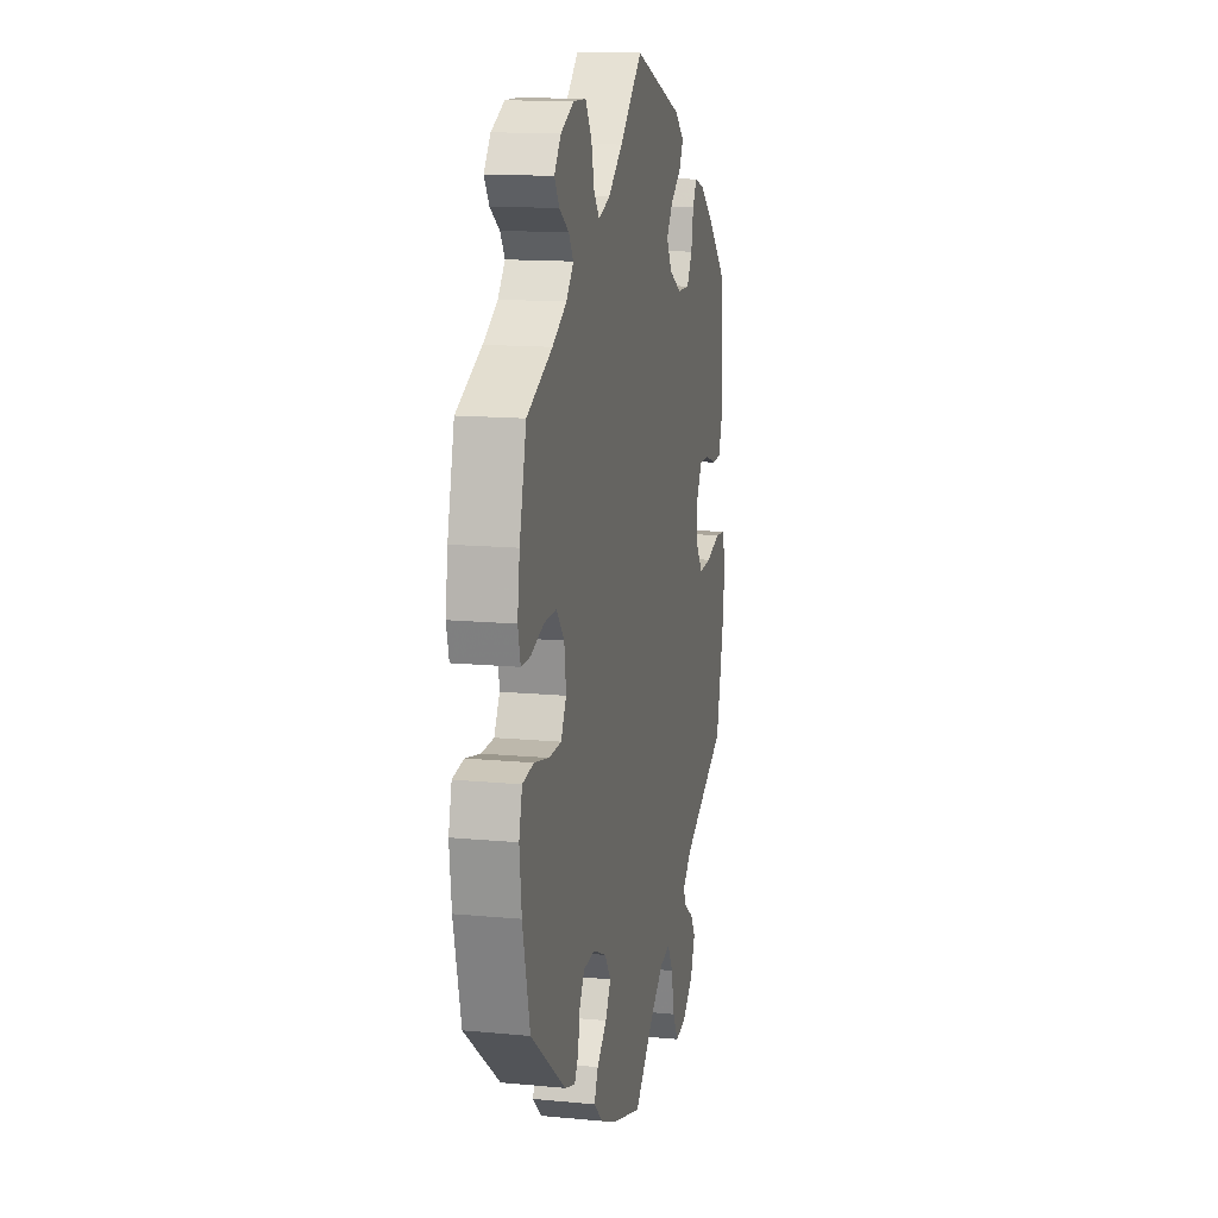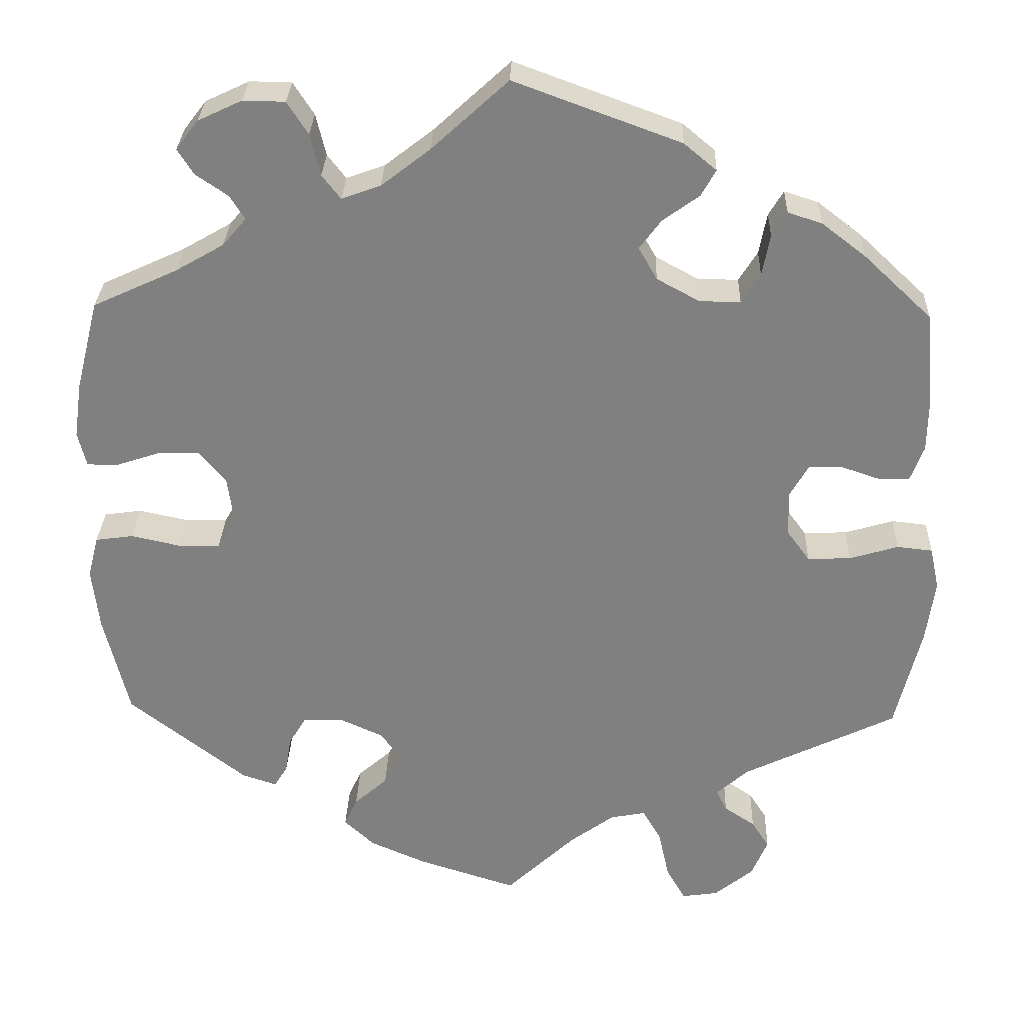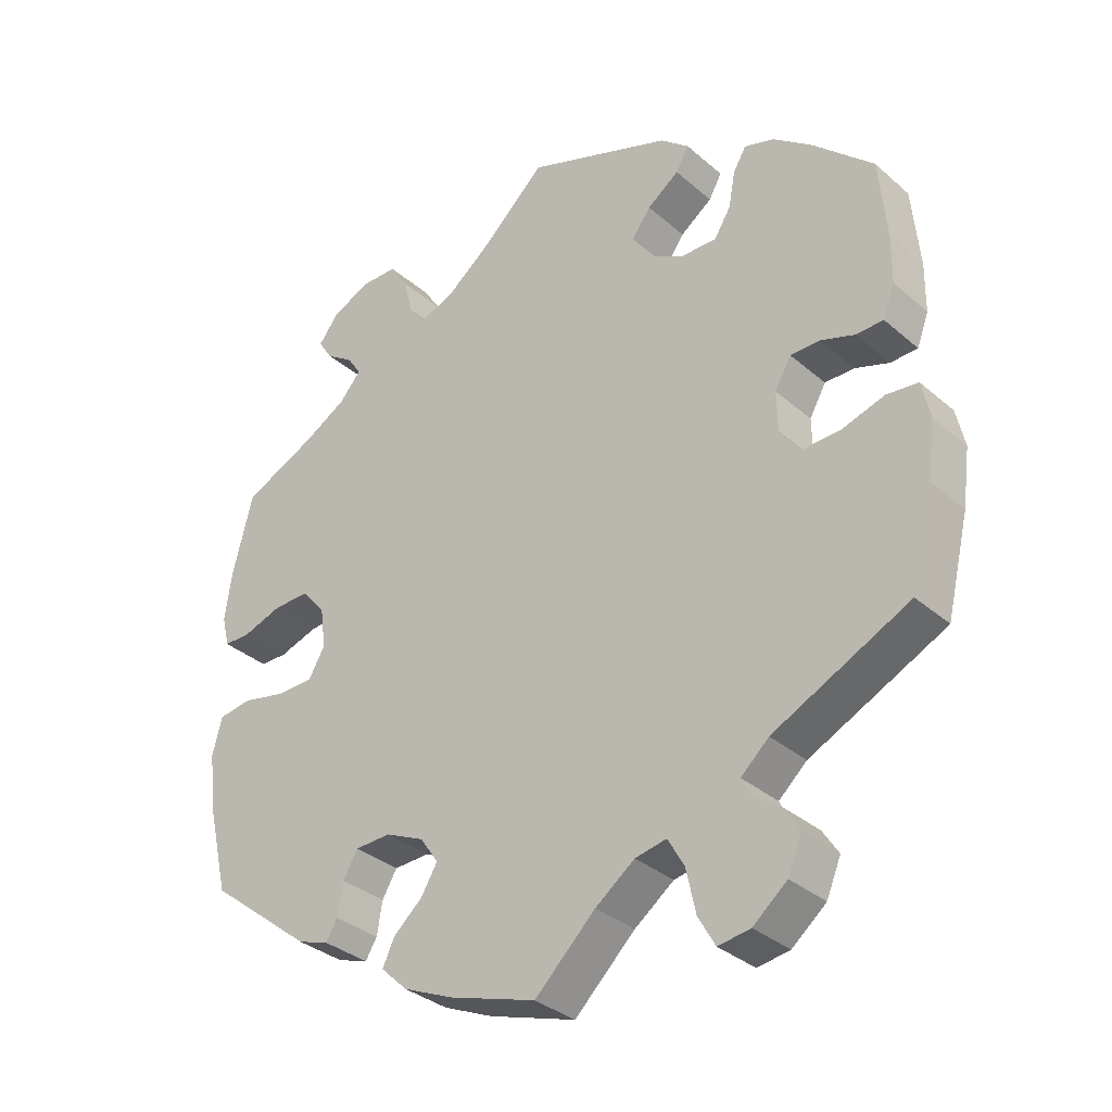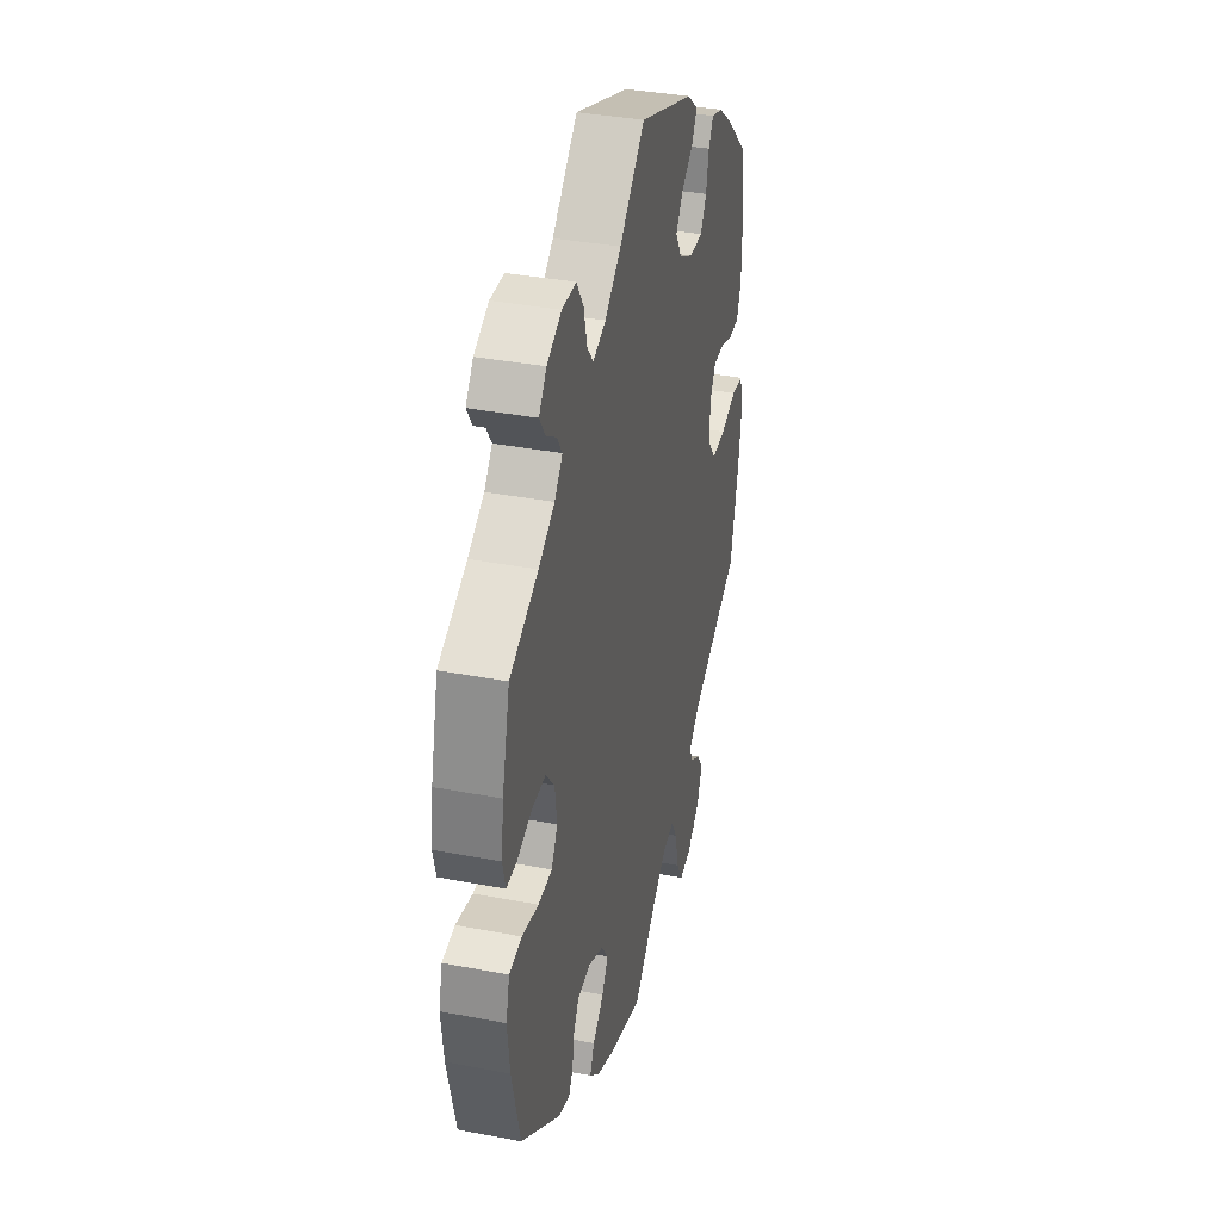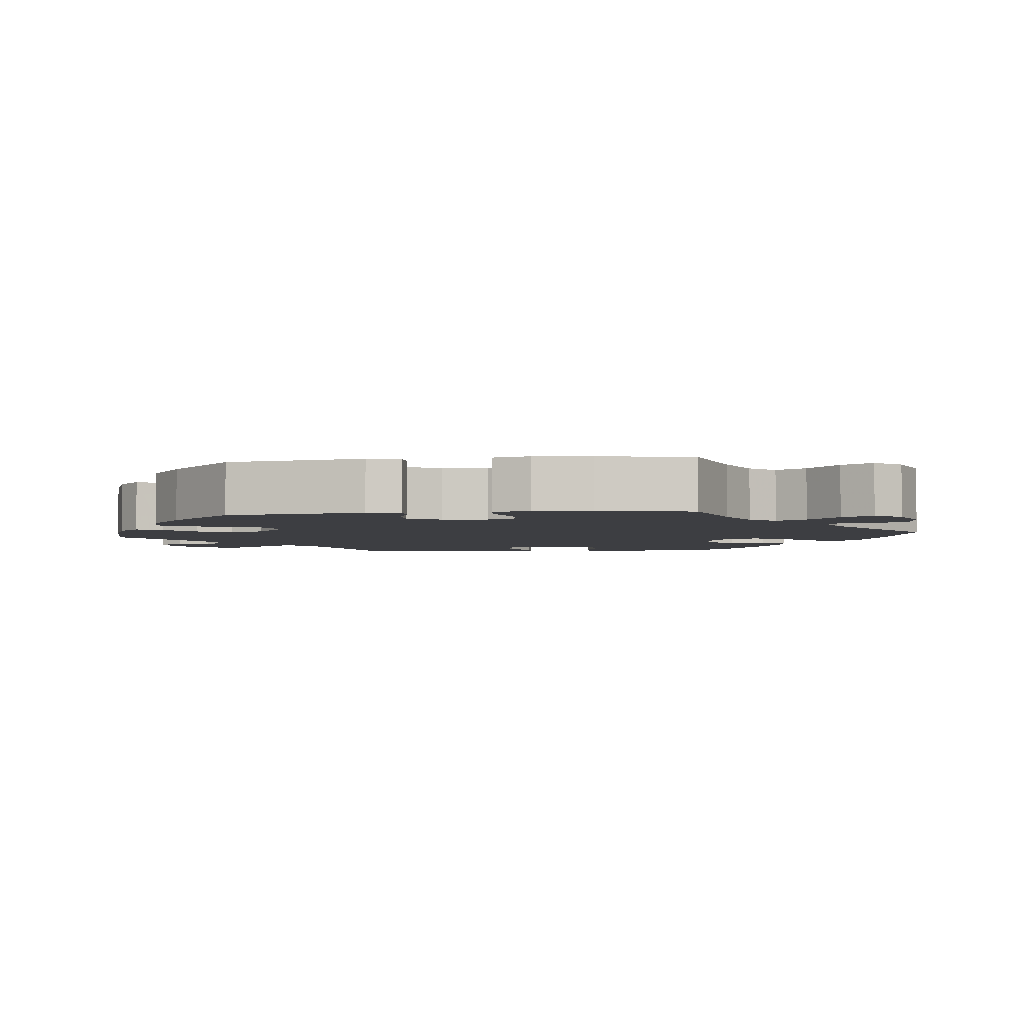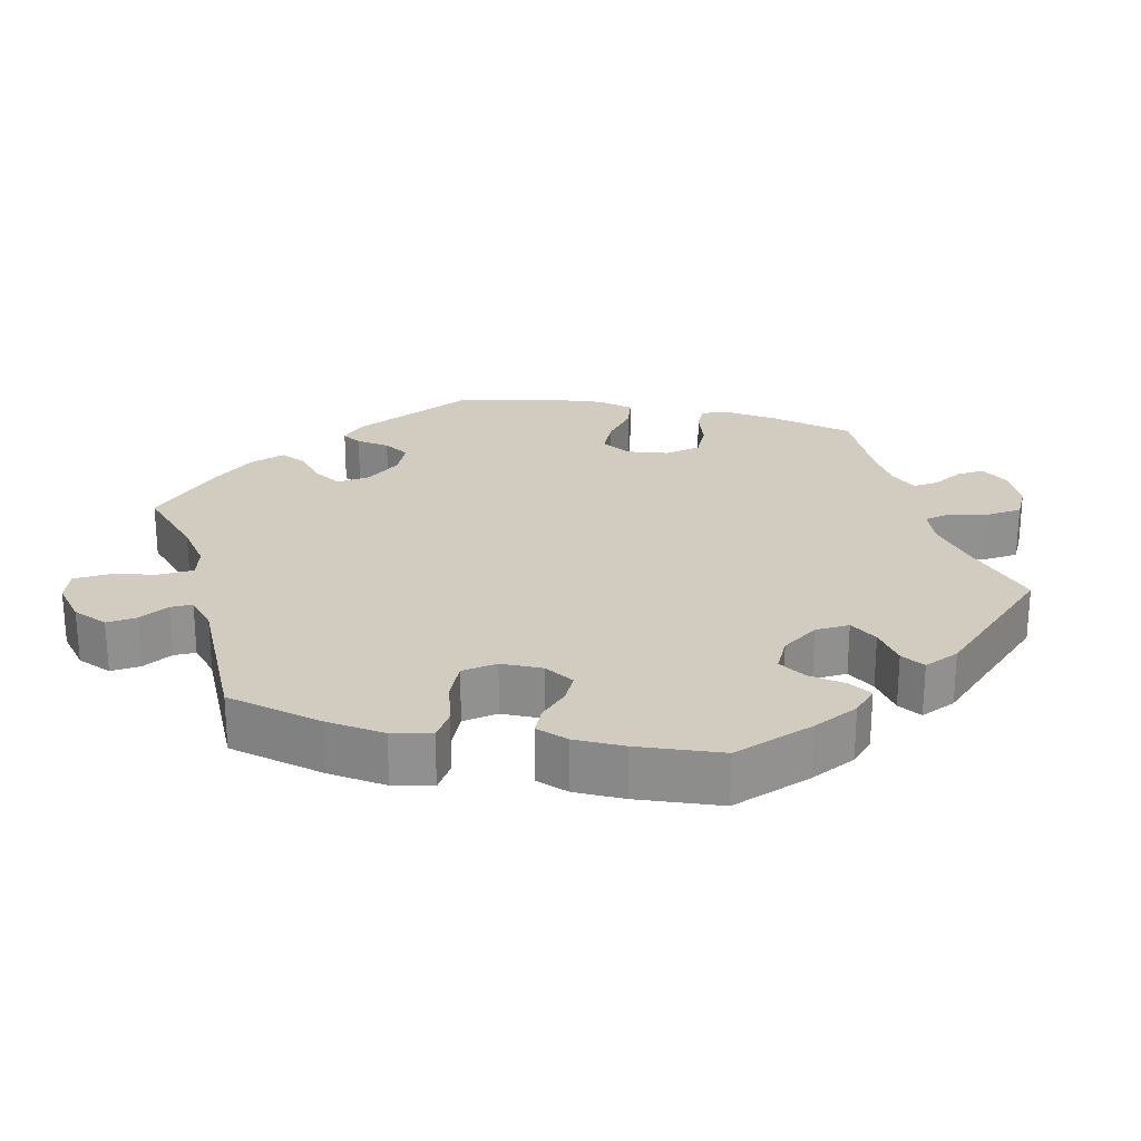
<metadata>
{"format":"obj","ext":"obj","renderer":"f3d","projection":"perspective","resolution":1024,"background":"white","views":[{"elev":13.9,"azim":102.0,"up":"+Z"},{"elev":29.6,"azim":-178.1,"up":"+Z"},{"elev":-33.7,"azim":-139.4,"up":"+Z"},{"elev":36.9,"azim":103.8,"up":"+Z"},{"elev":-3.6,"azim":157.0,"up":"+Y"},{"elev":24.1,"azim":-76.8,"up":"+Y"}]}
</metadata>
<code>
v -0.242 0.07 0.328
v 0.24 0.07 -0.33
v 0.223 0.07 -0.473
v 0.292 0.07 -0.332
v -0.187 0.07 0.358
v 0.334 0.07 0.433
v -0.449 0.07 0.393
v 0.156 0.07 -0.395
v 0.183 0.07 -0.356
v 0.354 0.07 0.464
v 0.577 0.07 0.121
v 0.099 0.07 0.529
v -0.581 0.07 -0.091
v 0.249 0.07 0.547
v 0.212 0.07 0.462
v -0.353 0.07 -0.585
v -0.57 0.07 -0.173
v 0.564 0.07 -0.041
v 0.24 0.07 -0.51
v -0.297 0.07 -0.444
v 0.236 0.07 0.493
v -0.256 0.07 -0.633
v -0.147 0.07 -0.492
v -0.547 0.07 0.12
v 0 0.07 0.62
v -0.373 0.07 0.048
v -0.44 0.07 0.09
v 0.276 0.07 0.589
v 0.578 0.07 -0.095
v 0.526 0.07 0.076
v -0.303 0.07 -0.626
v -0.351 0.07 -0.499
v -0.374 0.07 -0.011
v 0.322 0.07 -0.417
v -0.193 0.07 -0.483
v -0.392 0.07 0.437
v -0.329 0.07 0.419
v -0.397 0.07 0.09
v 0.314 0.07 -0.369
v -0.53 0.07 0.074
v 0.515 0.07 -0.034
v -0.523 0.07 -0.031
v 0.128 0.07 -0.579
v -0.295 0.07 0.327
v -0.49 0.07 0.073
v 0.416 0.07 0.525
v -0.374 0.07 -0.535
v 0.381 0.07 0.055
v 0.201 0.07 -0.547
v 0.384 0.07 -0.43
v 0.33 0.07 0.59
v -0.238 0.07 0.472
v -0.338 0.07 -0.407
v 0.373 0.07 -0.005
v 0.537 0.07 -0.31
v 0.537 0.07 0.31
v -0.089 0.07 -0.535
v -0.537 0.07 -0.31
v 0.18 0.07 -0.435
v -0.163 0.07 0.4
v -0.215 0.07 0.541
v -0.257 0.07 0.506
v -0.319 0.07 0.366
v -0.217 0.07 -0.525
v 0.569 0.07 -0.176
v 0.427 0.07 0.361
v -0.46 0.07 -0.05
v 0.415 0.07 0.096
v -0.404 0.07 -0.052
v 0 0.07 -0.62
v -0.311 0.07 -0.472
v 0.162 0.07 0.48
v 0.395 0.07 0.492
v -0.231 0.07 -0.589
v 0.451 0.07 -0.048
v 0.469 0.07 0.095
v -0.191 0.07 0.438
v 0.339 0.07 -0.445
v 0.566 0.07 0.076
v -0.348 0.07 0.451
v 0.387 0.07 0.563
v -0.548 0.07 0.191
v 0.397 0.07 -0.047
v -0.569 0.07 -0.036
v -0.537 0.07 0.31
v 0.567 0.07 0.192
v 0.365 0.07 0.397
v -0.242 -0 0.328
v 0.24 -0 -0.33
v 0.223 -0 -0.473
v 0.292 -0 -0.332
v -0.187 -0 0.358
v 0.334 -0 0.433
v -0.449 -0 0.393
v 0.156 -0 -0.395
v 0.183 -0 -0.356
v 0.354 -0 0.464
v 0.577 -0 0.121
v 0.099 -0 0.529
v -0.581 -0 -0.091
v 0.249 -0 0.547
v 0.212 -0 0.462
v -0.353 -0 -0.585
v -0.57 -0 -0.173
v 0.564 -0 -0.041
v 0.24 -0 -0.51
v -0.297 -0 -0.444
v 0.236 -0 0.493
v -0.256 -0 -0.633
v -0.147 -0 -0.492
v -0.547 -0 0.12
v 0 -0 0.62
v -0.373 -0 0.048
v -0.44 -0 0.09
v 0.276 -0 0.589
v 0.578 -0 -0.095
v 0.526 -0 0.076
v -0.303 -0 -0.626
v -0.351 -0 -0.499
v -0.374 -0 -0.011
v 0.322 -0 -0.417
v -0.193 -0 -0.483
v -0.392 -0 0.437
v -0.329 -0 0.419
v -0.397 -0 0.09
v 0.314 -0 -0.369
v -0.53 -0 0.074
v 0.515 -0 -0.034
v -0.523 -0 -0.031
v 0.128 -0 -0.579
v -0.295 -0 0.327
v -0.49 -0 0.073
v 0.416 -0 0.525
v -0.374 -0 -0.535
v 0.381 -0 0.055
v 0.201 -0 -0.547
v 0.384 -0 -0.43
v 0.33 -0 0.59
v -0.238 -0 0.472
v -0.338 -0 -0.407
v 0.373 -0 -0.005
v 0.537 -0 -0.31
v 0.537 -0 0.31
v -0.089 -0 -0.535
v -0.537 -0 -0.31
v 0.18 -0 -0.435
v -0.163 -0 0.4
v -0.215 -0 0.541
v -0.257 -0 0.506
v -0.319 -0 0.366
v -0.217 -0 -0.525
v 0.569 -0 -0.176
v 0.427 -0 0.361
v -0.46 -0 -0.05
v 0.415 -0 0.096
v -0.404 -0 -0.052
v 0 -0 -0.62
v -0.311 -0 -0.472
v 0.162 -0 0.48
v 0.395 -0 0.492
v -0.231 -0 -0.589
v 0.451 -0 -0.048
v 0.469 -0 0.095
v -0.191 -0 0.438
v 0.339 -0 -0.445
v 0.566 -0 0.076
v -0.348 -0 0.451
v 0.387 -0 0.563
v -0.548 -0 0.191
v 0.397 -0 -0.047
v -0.569 -0 -0.036
v -0.537 -0 0.31
v 0.567 -0 0.192
v 0.365 -0 0.397
f 43 70 57
f 49 43 57 23
f 59 3 19 49
f 8 59 49 23
f 9 8 23 35
f 2 9 35
f 50 78 34 39
f 50 39 4
f 55 50 4
f 65 55 4 2
f 75 41 18 29
f 83 75 29 65
f 11 79 30 76
f 11 76 68
f 66 56 86 11
f 87 66 11 68
f 6 87 68 48
f 81 46 73 10
f 81 10 6
f 51 81 6
f 21 14 28 51
f 15 21 51 6
f 62 61 25 12
f 77 52 62 12
f 60 77 12 72
f 5 60 72 15
f 36 80 37 63
f 36 63 44
f 7 36 44
f 85 7 44
f 82 85 44 1
f 27 45 40 24
f 38 27 24 82
f 13 84 42 67
f 13 67 69
f 53 58 17 13
f 20 53 13 69
f 16 47 32 71
f 16 71 20
f 31 16 20
f 64 74 22 31
f 35 64 31 20
f 83 65 2 35
f 15 6 48 54
f 1 5 15 54
f 38 82 1 54
f 26 38 54 83
f 33 26 83 35
f 35 20 69 33
f 144 157 130
f 110 144 130 136
f 136 106 90 146
f 110 136 146 95
f 122 110 95 96
f 122 96 89
f 126 121 165 137
f 91 126 137
f 91 137 142
f 89 91 142 152
f 116 105 128 162
f 152 116 162 170
f 163 117 166 98
f 155 163 98
f 98 173 143 153
f 155 98 153 174
f 135 155 174 93
f 97 160 133 168
f 93 97 168
f 93 168 138
f 138 115 101 108
f 93 138 108 102
f 99 112 148 149
f 99 149 139 164
f 159 99 164 147
f 102 159 147 92
f 150 124 167 123
f 131 150 123
f 131 123 94
f 131 94 172
f 88 131 172 169
f 111 127 132 114
f 169 111 114 125
f 154 129 171 100
f 156 154 100
f 100 104 145 140
f 156 100 140 107
f 158 119 134 103
f 107 158 103
f 107 103 118
f 118 109 161 151
f 107 118 151 122
f 122 89 152 170
f 141 135 93 102
f 141 102 92 88
f 141 88 169 125
f 170 141 125 113
f 122 170 113 120
f 120 156 107 122
f 57 144 110 23
f 23 110 122 35
f 35 122 151 64
f 64 151 161 74
f 74 161 109 22
f 22 109 118 31
f 31 118 103 16
f 16 103 134 47
f 47 134 119 32
f 32 119 158 71
f 71 158 107 20
f 20 107 140 53
f 53 140 145 58
f 58 145 104 17
f 17 104 100 13
f 13 100 171 84
f 84 171 129 42
f 42 129 154 67
f 67 154 156 69
f 69 156 120 33
f 33 120 113 26
f 26 113 125 38
f 38 125 114 27
f 27 114 132 45
f 45 132 127 40
f 40 127 111 24
f 24 111 169 82
f 82 169 172 85
f 85 172 94 7
f 7 94 123 36
f 36 123 167 80
f 80 167 124 37
f 37 124 150 63
f 63 150 131 44
f 44 131 88 1
f 1 88 92 5
f 5 92 147 60
f 60 147 164 77
f 77 164 139 52
f 52 139 149 62
f 62 149 148 61
f 61 148 112 25
f 25 112 99 12
f 12 99 159 72
f 72 159 102 15
f 15 102 108 21
f 21 108 101 14
f 14 101 115 28
f 28 115 138 51
f 51 138 168 81
f 81 168 133 46
f 46 133 160 73
f 73 160 97 10
f 10 97 93 6
f 6 93 174 87
f 87 174 153 66
f 66 153 143 56
f 56 143 173 86
f 86 173 98 11
f 11 98 166 79
f 79 166 117 30
f 30 117 163 76
f 76 163 155 68
f 68 155 135 48
f 48 135 141 54
f 54 141 170 83
f 83 170 162 75
f 75 162 128 41
f 41 128 105 18
f 18 105 116 29
f 29 116 152 65
f 65 152 142 55
f 55 142 137 50
f 50 137 165 78
f 78 165 121 34
f 34 121 126 39
f 39 126 91 4
f 4 91 89 2
f 2 89 96 9
f 9 96 95 8
f 8 95 146 59
f 59 146 90 3
f 3 90 106 19
f 19 106 136 49
f 49 136 130 43
f 43 130 157 70
f 70 157 144 57

</code>
